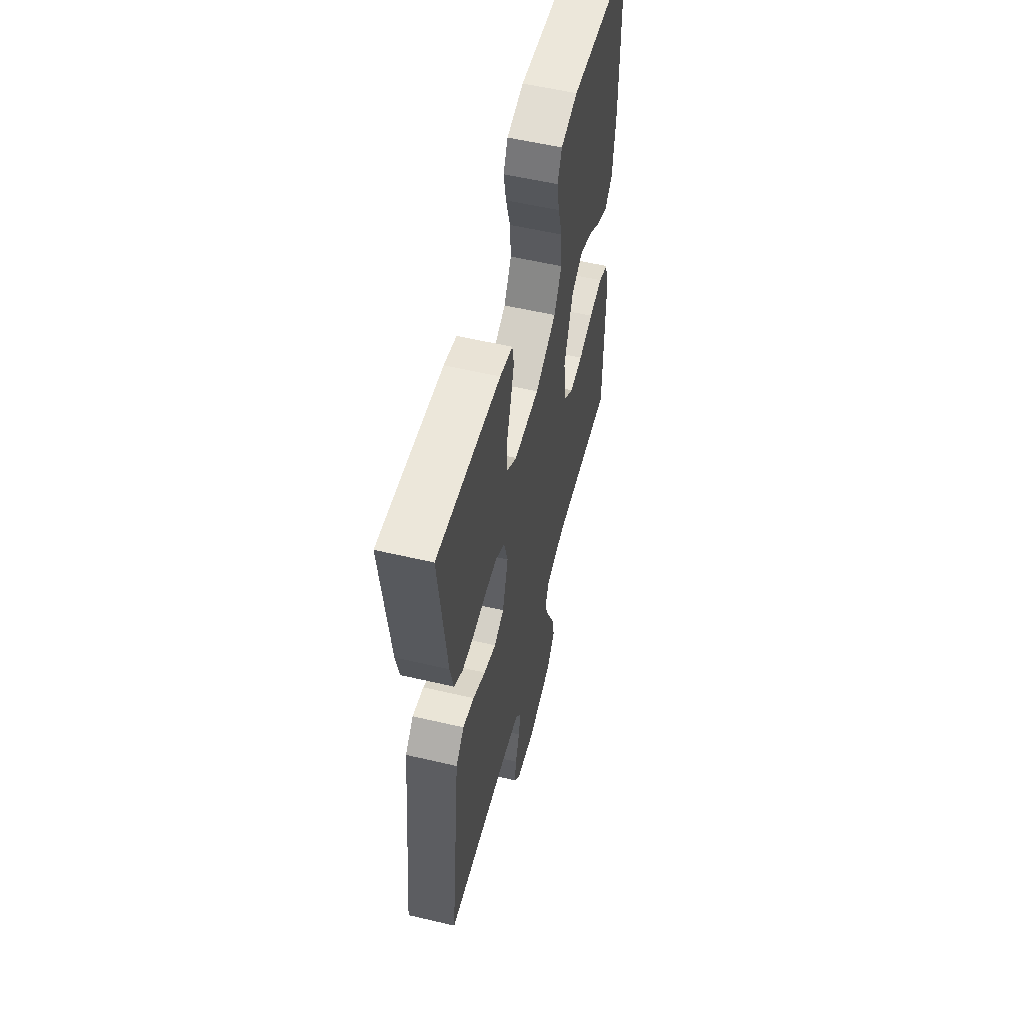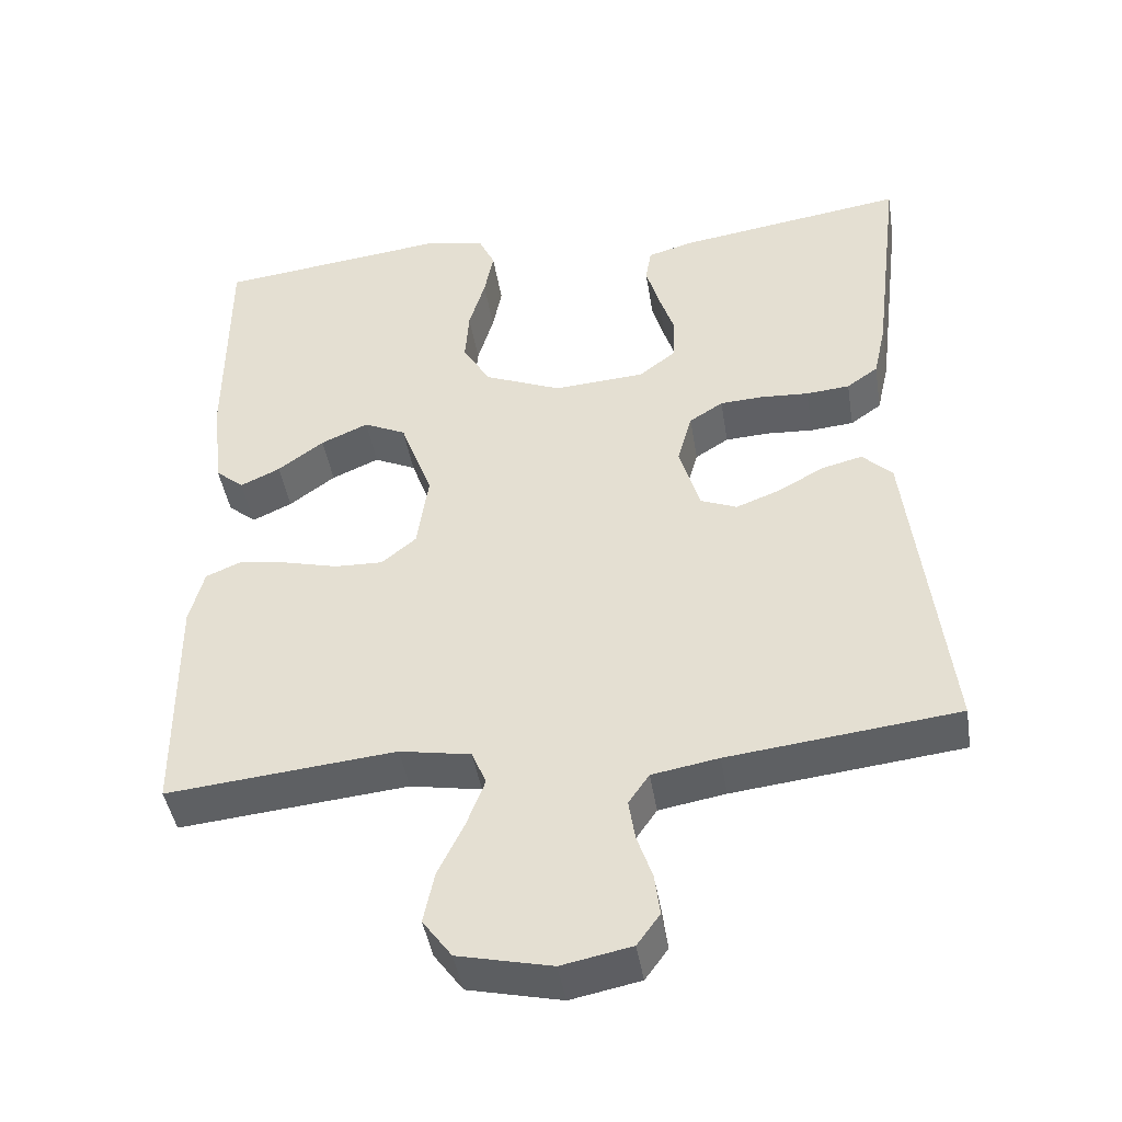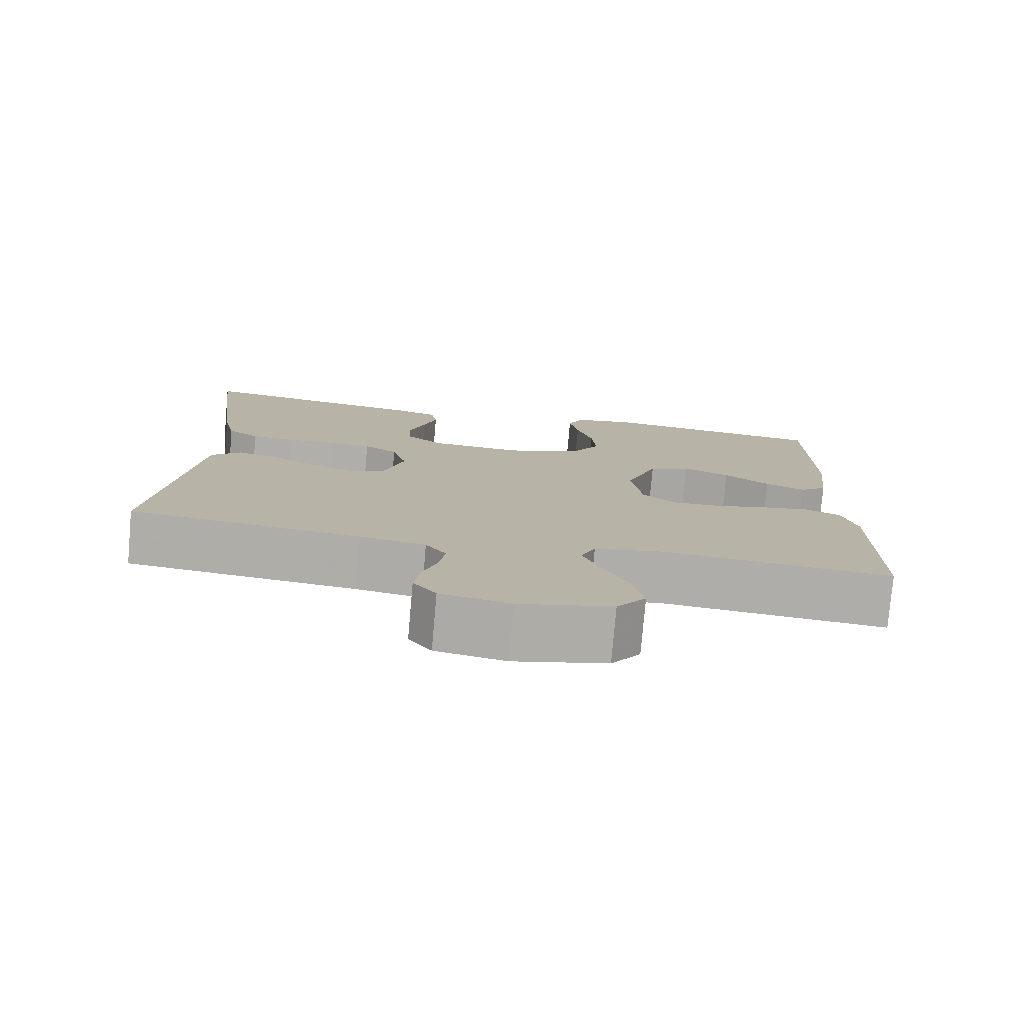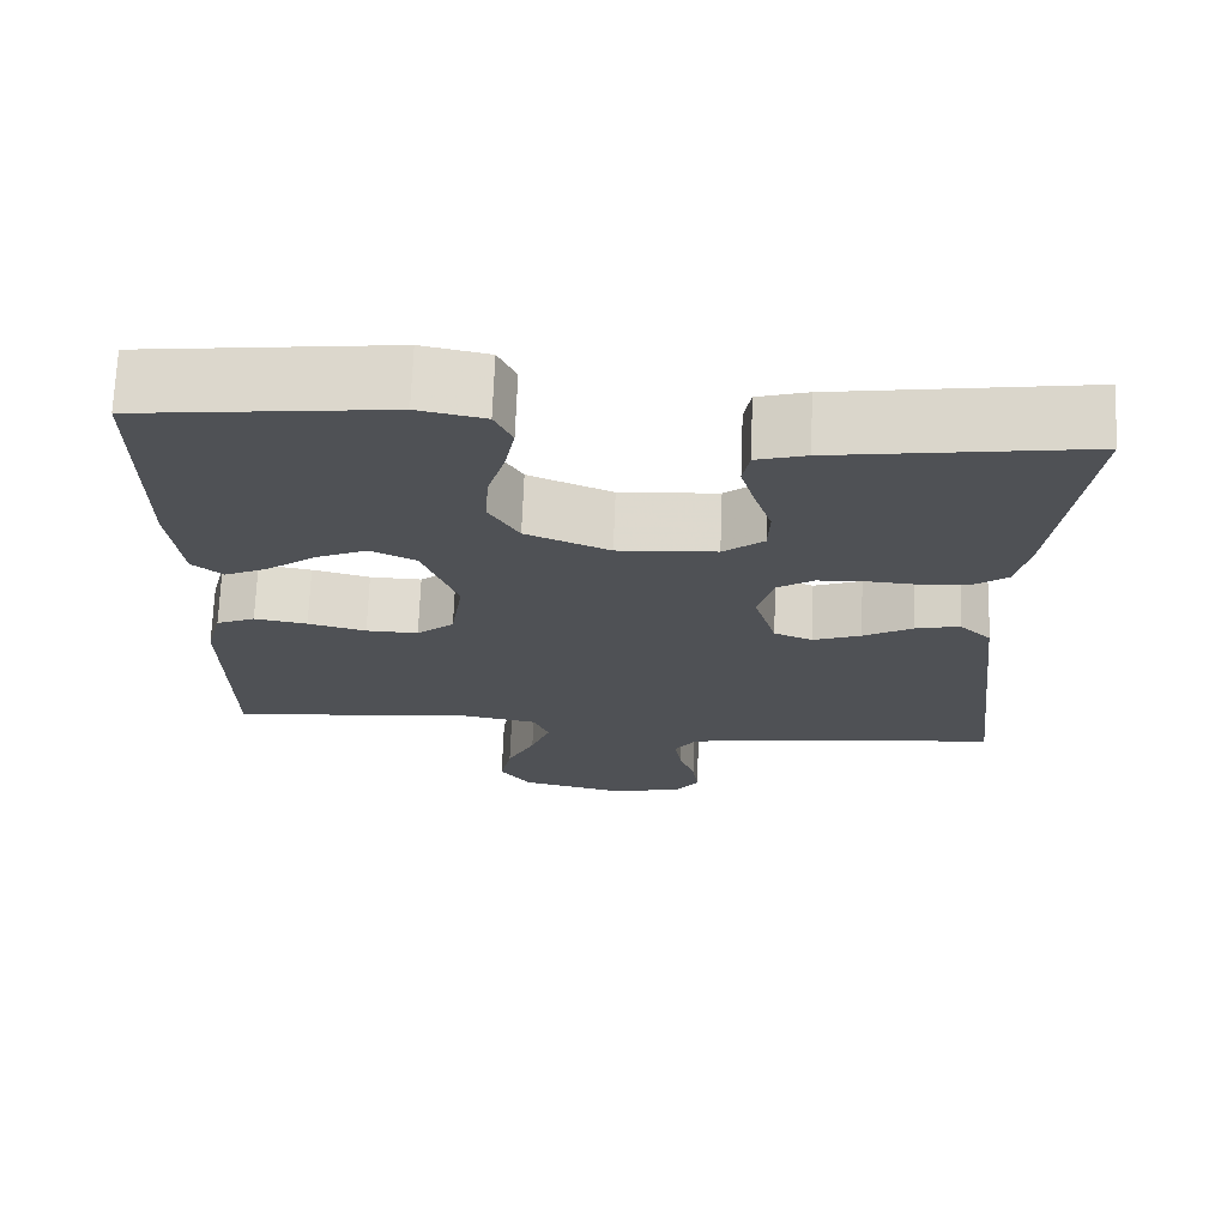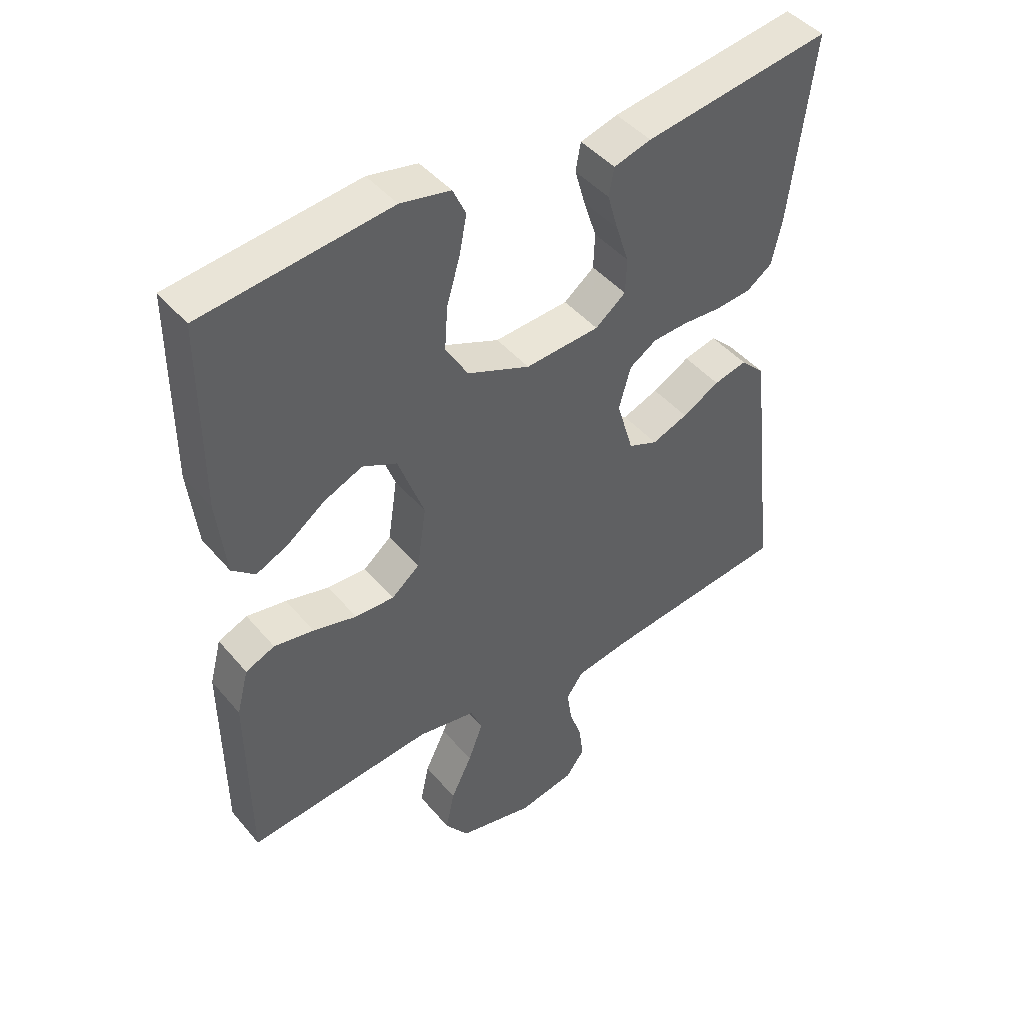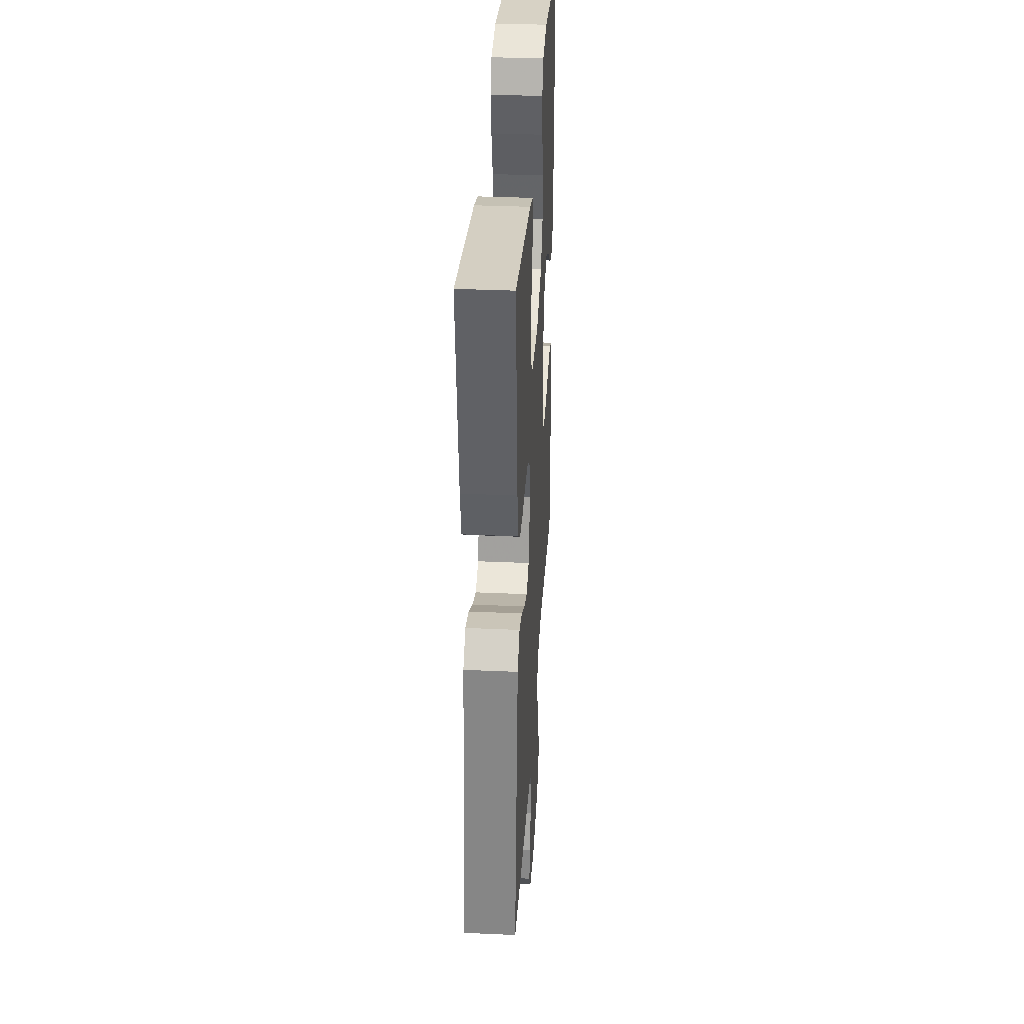
<metadata>
{"format":"obj","ext":"obj","renderer":"f3d","projection":"perspective","resolution":1024,"background":"white","views":[{"elev":56.2,"azim":103.8,"up":"+Z"},{"elev":-44.0,"azim":9.2,"up":"+Z"},{"elev":-77.9,"azim":175.0,"up":"+Z"},{"elev":70.4,"azim":2.2,"up":"+Z"},{"elev":45.0,"azim":-37.3,"up":"+Z"},{"elev":34.1,"azim":93.5,"up":"+Z"}]}
</metadata>
<code>
v -0.5 0.07 -0.5
v -0.502 0.07 -0.2
v -0.483 0.07 -0.127
v -0.436 0.07 -0.107
v -0.372 0.07 -0.118
v -0.302 0.07 -0.136
v -0.239 0.07 -0.138
v -0.194 0.07 -0.101
v -0.179 0.07 0
v -0.221 0.07 0.114
v -0.276 0.07 0.14
v -0.338 0.07 0.113
v -0.398 0.07 0.069
v -0.45 0.07 0.045
v -0.487 0.07 0.076
v -0.501 0.07 0.2
v -0.5 0.07 0.5
v -0.2 0.07 0.535
v -0.12 0.07 0.519
v -0.099 0.07 0.474
v -0.111 0.07 0.412
v -0.132 0.07 0.341
v -0.137 0.07 0.271
v -0.101 0.07 0.21
v 0 0.07 0.168
v 0.119 0.07 0.176
v 0.168 0.07 0.214
v 0.17 0.07 0.271
v 0.149 0.07 0.335
v 0.132 0.07 0.394
v 0.14 0.07 0.439
v 0.2 0.07 0.456
v 0.5 0.07 0.5
v 0.463 0.07 0.2
v 0.447 0.07 0.129
v 0.406 0.07 0.1
v 0.349 0.07 0.095
v 0.287 0.07 0.099
v 0.23 0.07 0.096
v 0.186 0.07 0.068
v 0.167 0.07 0
v 0.194 0.07 -0.091
v 0.241 0.07 -0.11
v 0.299 0.07 -0.088
v 0.359 0.07 -0.055
v 0.412 0.07 -0.042
v 0.451 0.07 -0.08
v 0.465 0.07 -0.2
v 0.5 0.07 -0.5
v 0.2 0.07 -0.534
v 0.113 0.07 -0.549
v 0.086 0.07 -0.588
v 0.094 0.07 -0.641
v 0.114 0.07 -0.7
v 0.121 0.07 -0.754
v 0.091 0.07 -0.795
v 0 0.07 -0.813
v -0.122 0.07 -0.785
v -0.16 0.07 -0.733
v -0.146 0.07 -0.666
v -0.112 0.07 -0.596
v -0.088 0.07 -0.533
v -0.107 0.07 -0.488
v -0.2 0.07 -0.471
v -0.5 0 -0.5
v -0.502 0 -0.2
v -0.483 0 -0.127
v -0.436 0 -0.107
v -0.372 0 -0.118
v -0.302 0 -0.136
v -0.239 0 -0.138
v -0.194 0 -0.101
v -0.179 0 0
v -0.221 0 0.114
v -0.276 0 0.14
v -0.338 0 0.113
v -0.398 0 0.069
v -0.45 0 0.045
v -0.487 0 0.076
v -0.501 0 0.2
v -0.5 0 0.5
v -0.2 0 0.535
v -0.12 0 0.519
v -0.099 0 0.474
v -0.111 0 0.412
v -0.132 0 0.341
v -0.137 0 0.271
v -0.101 0 0.21
v 0 0 0.168
v 0.119 0 0.176
v 0.168 0 0.214
v 0.17 0 0.271
v 0.149 0 0.335
v 0.132 0 0.394
v 0.14 0 0.439
v 0.2 0 0.456
v 0.5 0 0.5
v 0.463 0 0.2
v 0.447 0 0.129
v 0.406 0 0.1
v 0.349 0 0.095
v 0.287 0 0.099
v 0.23 0 0.096
v 0.186 0 0.068
v 0.167 0 0
v 0.194 0 -0.091
v 0.241 0 -0.11
v 0.299 0 -0.088
v 0.359 0 -0.055
v 0.412 0 -0.042
v 0.451 0 -0.08
v 0.465 0 -0.2
v 0.5 0 -0.5
v 0.2 0 -0.534
v 0.113 0 -0.549
v 0.086 0 -0.588
v 0.094 0 -0.641
v 0.114 0 -0.7
v 0.121 0 -0.754
v 0.091 0 -0.795
v 0 0 -0.813
v -0.122 0 -0.785
v -0.16 0 -0.733
v -0.146 0 -0.666
v -0.112 0 -0.596
v -0.088 0 -0.533
v -0.107 0 -0.488
v -0.2 0 -0.471
f 59 60 61
f 58 59 61
f 57 58 61
f 56 57 61
f 55 56 61
f 54 55 61
f 53 54 61
f 52 53 61 62
f 51 52 62 63
f 48 49 50
f 47 48 50
f 46 47 50
f 45 46 50
f 44 45 50
f 50 51 63
f 44 50 63
f 43 44 63
f 36 37 38
f 35 36 38
f 34 35 38
f 33 34 38
f 32 33 38
f 31 32 38
f 30 31 38
f 29 30 38
f 28 29 38
f 27 28 38 39
f 26 27 39 40
f 20 21 22
f 19 20 22
f 18 19 22
f 17 18 22
f 16 17 22
f 15 16 22
f 14 15 22
f 13 14 22
f 12 13 22
f 11 12 22 23
f 10 11 23 24
f 4 5 6
f 3 4 6
f 2 3 6
f 1 2 6
f 64 1 6
f 64 6 7
f 64 7 8
f 63 64 8
f 43 63 8
f 42 43 8
f 41 42 8 9
f 41 9 10
f 40 41 10
f 26 40 10
f 25 26 10
f 10 24 25
f 125 124 123
f 125 123 122
f 125 122 121
f 125 121 120
f 125 120 119
f 125 119 118
f 125 118 117
f 126 125 117 116
f 127 126 116 115
f 114 113 112
f 114 112 111
f 114 111 110
f 114 110 109
f 114 109 108
f 127 115 114
f 127 114 108
f 127 108 107
f 102 101 100
f 102 100 99
f 102 99 98
f 102 98 97
f 102 97 96
f 102 96 95
f 102 95 94
f 102 94 93
f 102 93 92
f 103 102 92 91
f 104 103 91 90
f 86 85 84
f 86 84 83
f 86 83 82
f 86 82 81
f 86 81 80
f 86 80 79
f 86 79 78
f 86 78 77
f 86 77 76
f 87 86 76 75
f 88 87 75 74
f 70 69 68
f 70 68 67
f 70 67 66
f 70 66 65
f 70 65 128
f 71 70 128
f 72 71 128
f 72 128 127
f 72 127 107
f 72 107 106
f 73 72 106 105
f 74 73 105
f 74 105 104
f 74 104 90
f 74 90 89
f 89 88 74
f 1 65 66 2
f 2 66 67 3
f 3 67 68 4
f 4 68 69 5
f 5 69 70 6
f 6 70 71 7
f 7 71 72 8
f 8 72 73 9
f 9 73 74 10
f 10 74 75 11
f 11 75 76 12
f 12 76 77 13
f 13 77 78 14
f 14 78 79 15
f 15 79 80 16
f 16 80 81 17
f 17 81 82 18
f 18 82 83 19
f 19 83 84 20
f 20 84 85 21
f 21 85 86 22
f 22 86 87 23
f 23 87 88 24
f 24 88 89 25
f 25 89 90 26
f 26 90 91 27
f 27 91 92 28
f 28 92 93 29
f 29 93 94 30
f 30 94 95 31
f 31 95 96 32
f 32 96 97 33
f 33 97 98 34
f 34 98 99 35
f 35 99 100 36
f 36 100 101 37
f 37 101 102 38
f 38 102 103 39
f 39 103 104 40
f 40 104 105 41
f 41 105 106 42
f 42 106 107 43
f 43 107 108 44
f 44 108 109 45
f 45 109 110 46
f 46 110 111 47
f 47 111 112 48
f 48 112 113 49
f 49 113 114 50
f 50 114 115 51
f 51 115 116 52
f 52 116 117 53
f 53 117 118 54
f 54 118 119 55
f 55 119 120 56
f 56 120 121 57
f 57 121 122 58
f 58 122 123 59
f 59 123 124 60
f 60 124 125 61
f 61 125 126 62
f 62 126 127 63
f 63 127 128 64
f 64 128 65 1

</code>
